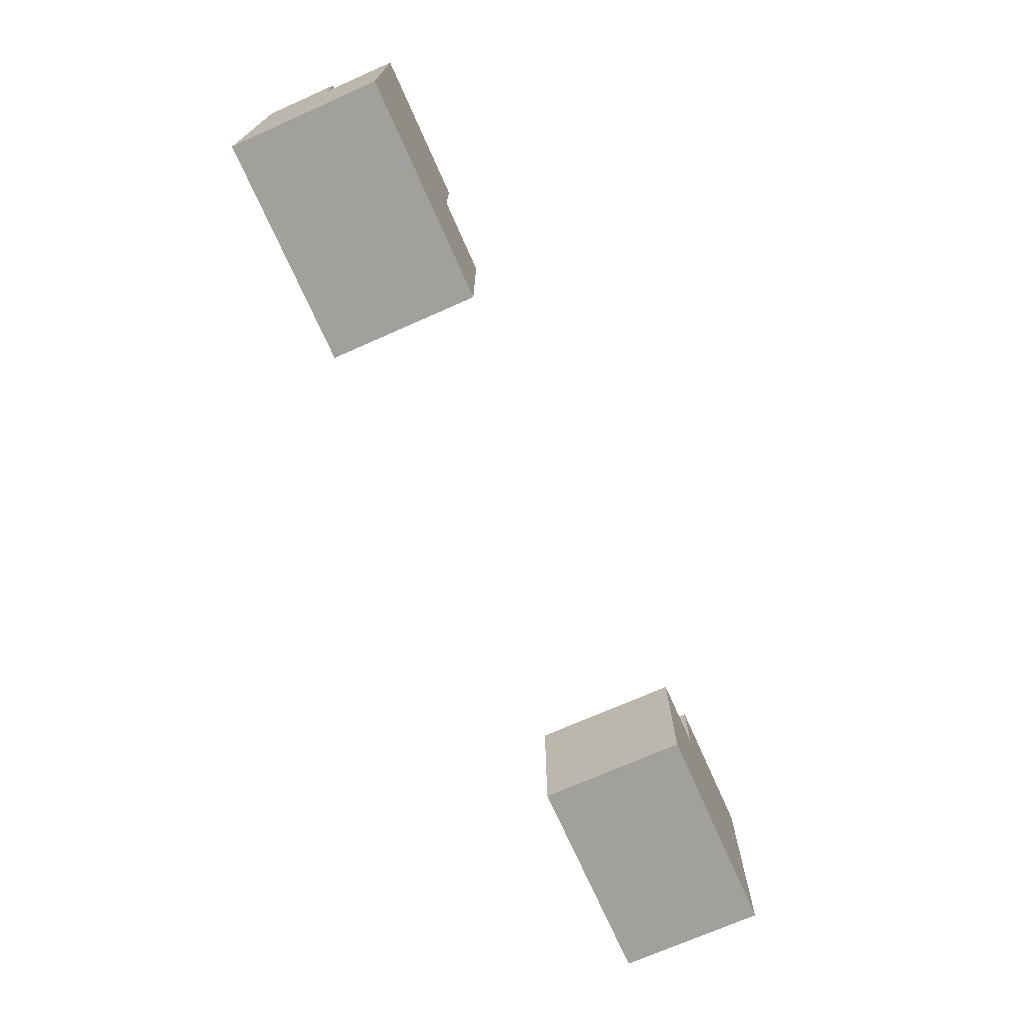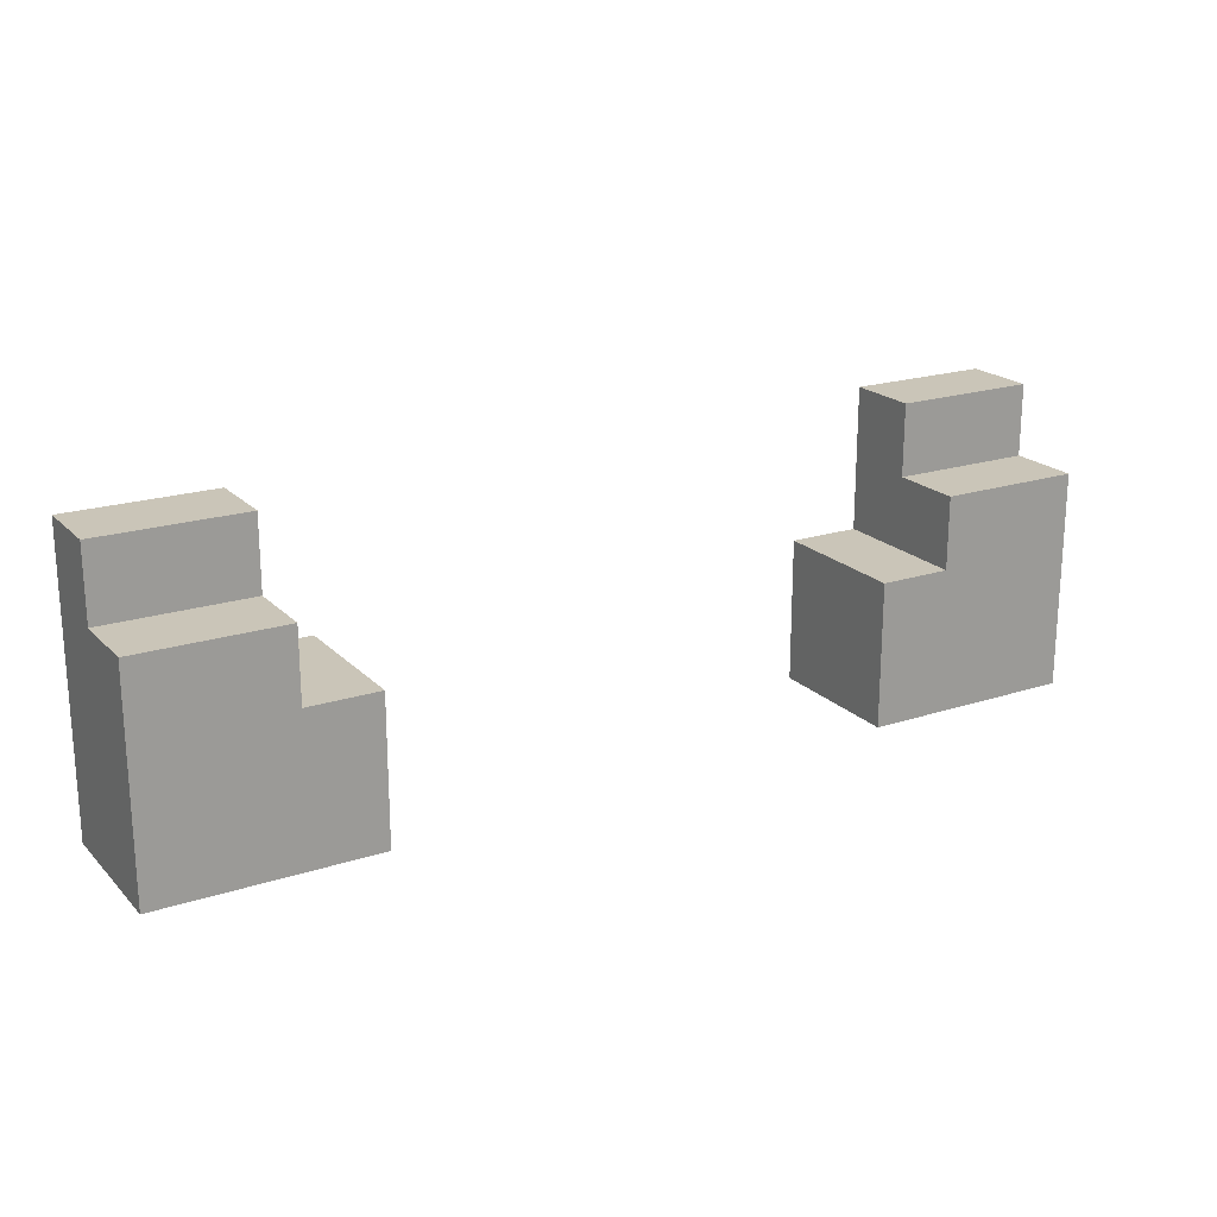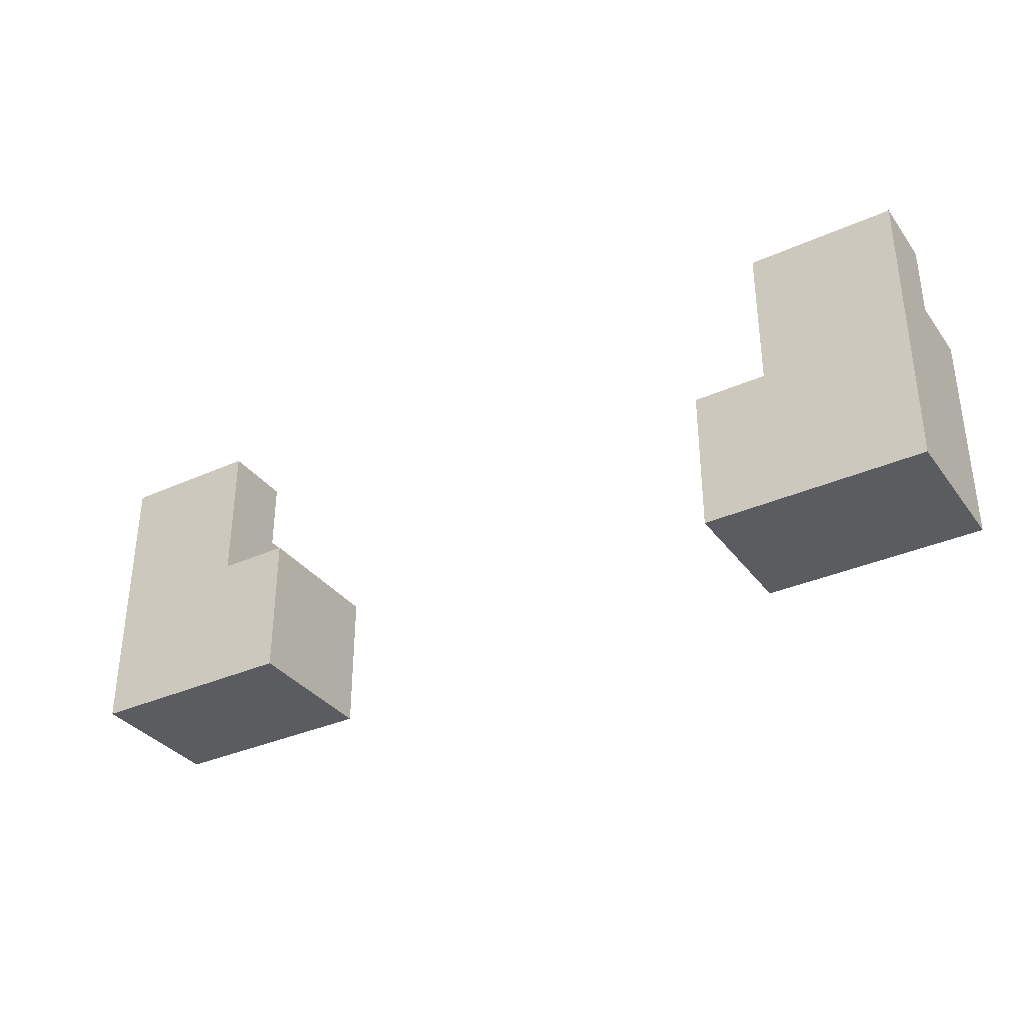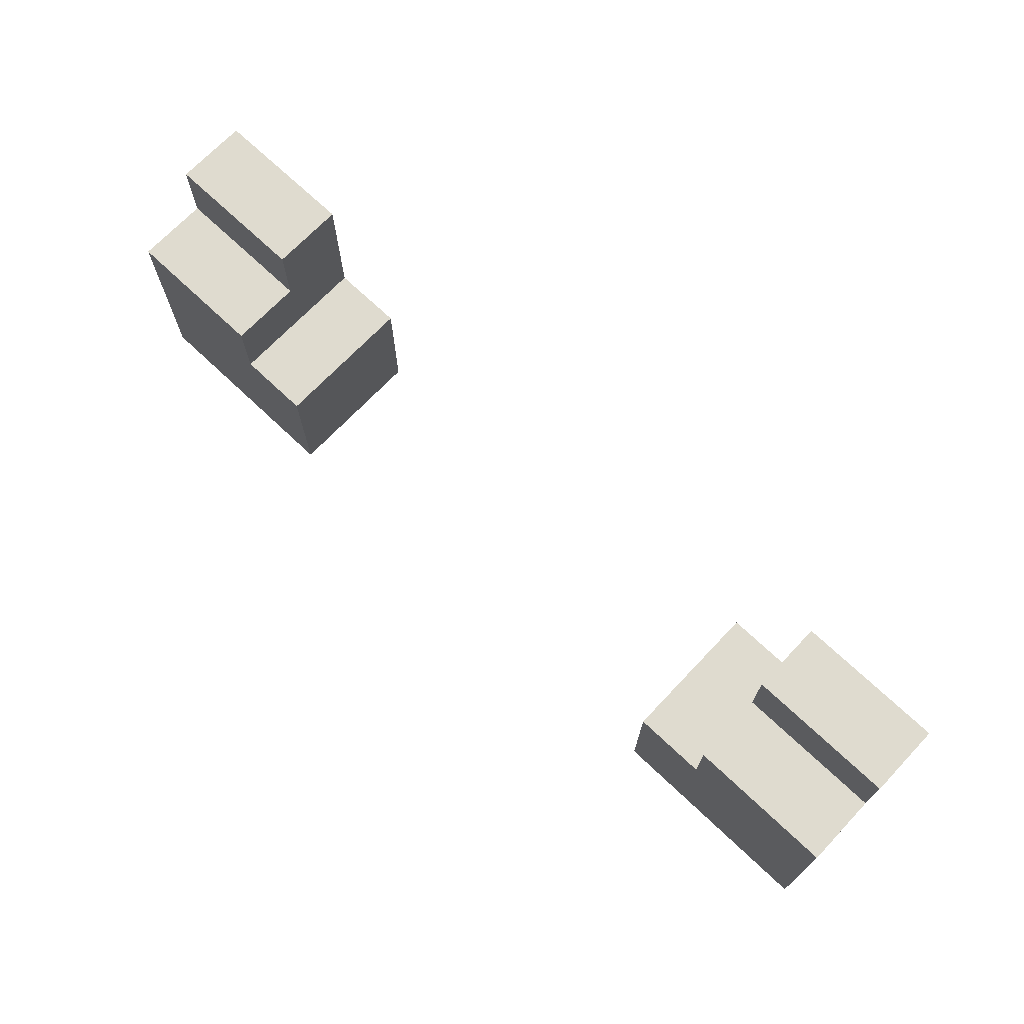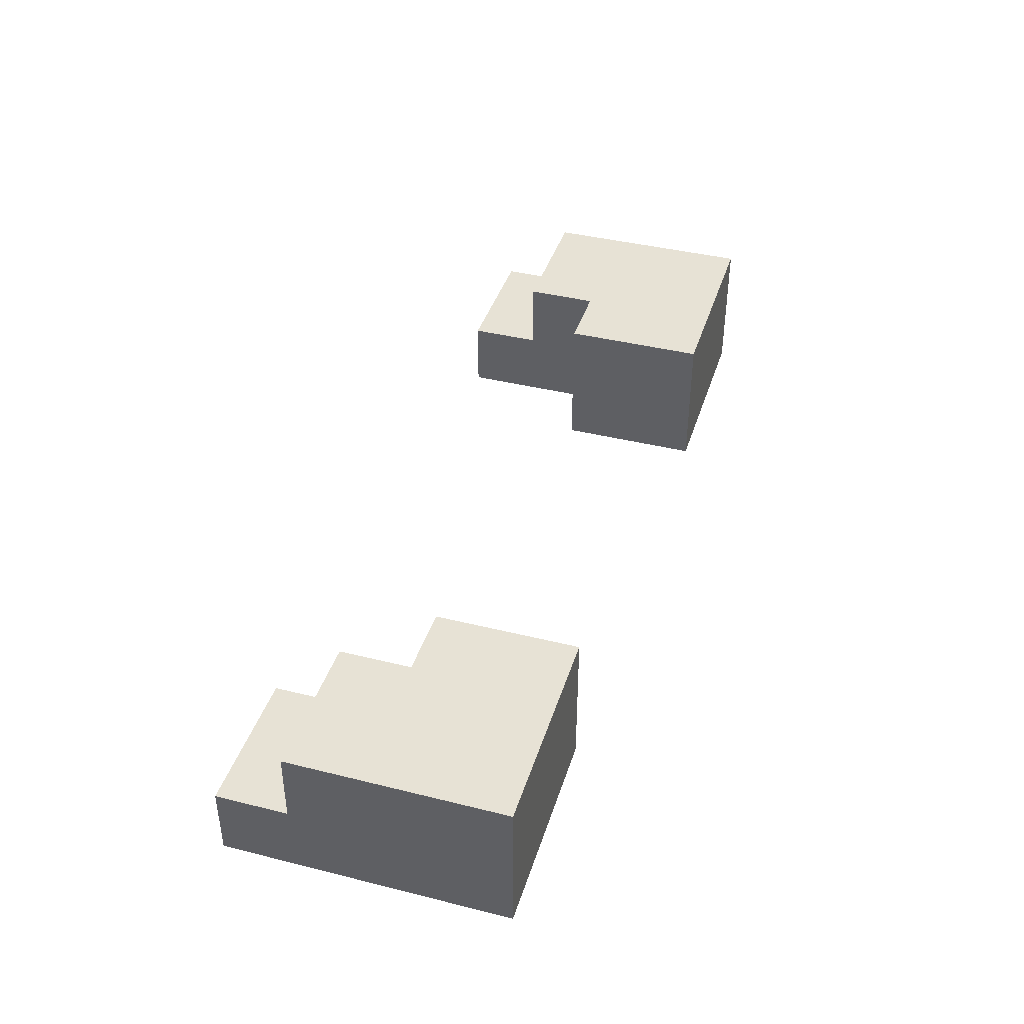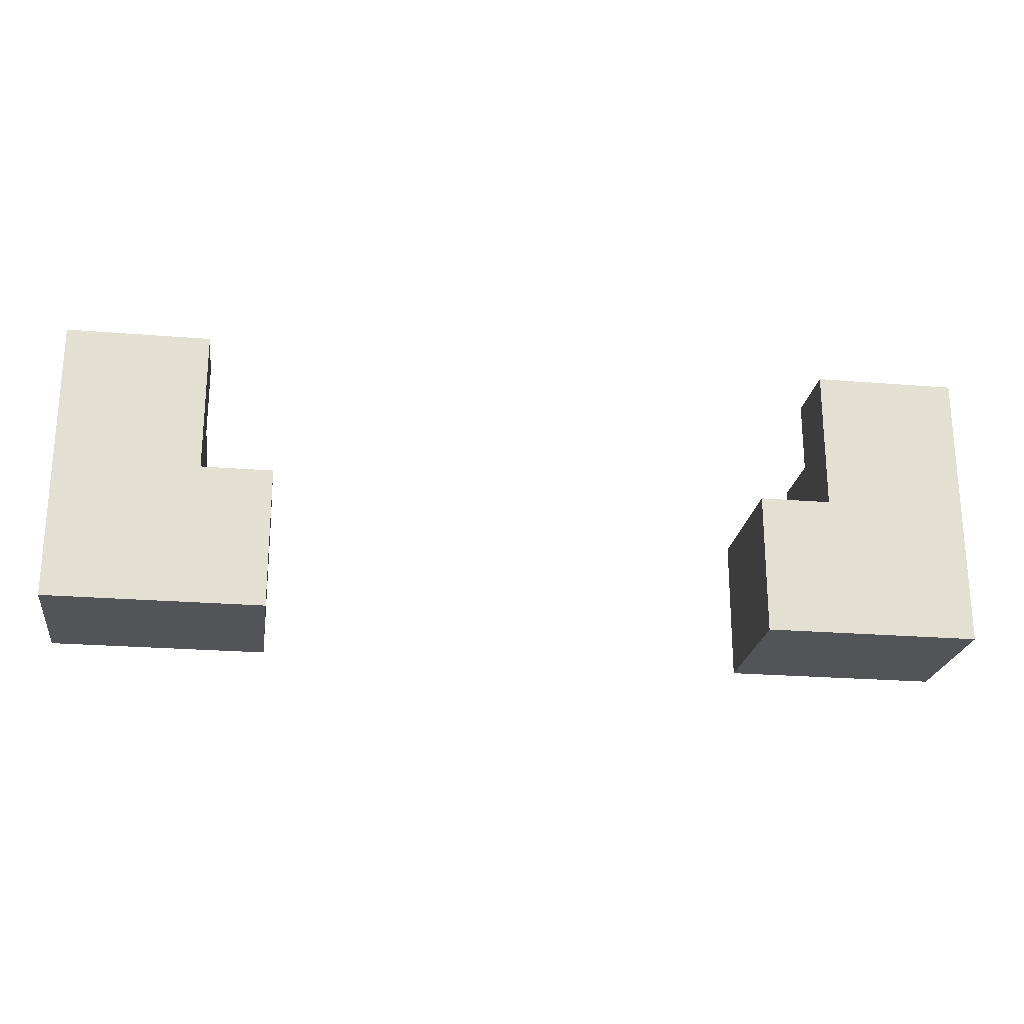
<metadata>
{"format":"obj","ext":"obj","renderer":"f3d","projection":"perspective","resolution":1024,"background":"white","views":[{"elev":-71.7,"azim":113.9,"up":"+Z"},{"elev":20.3,"azim":149.4,"up":"+Z"},{"elev":-34.4,"azim":31.2,"up":"+Z"},{"elev":70.5,"azim":-136.5,"up":"+Z"},{"elev":40.4,"azim":107.0,"up":"+Y"},{"elev":-23.0,"azim":-8.0,"up":"+Z"}]}
</metadata>
<code>
o Untitled
v -1.3 -0.2034 0.6
v -1.3 -0.2034 -0.2
v -1.3 -0.003366 0.6
v -1.3 -0.003366 0.4
v -1.3 0.1966 0.4
v -1.3 0.1966 -0.2
v 0.7 -0.2034 0.2
v 0.7 -0.2034 -0.2
v 0.7 0.1966 0.2
v 0.7 0.1966 -0.2
v 0.9 -0.2034 0.6
v 0.9 -0.2034 0.2
v 0.9 -0.003366 0.6
v 0.9 -0.003366 0.4
v 0.9 0.1966 0.4
v 0.9 0.1966 0.2
v -0.9 -0.2034 0.6
v -0.9 -0.2034 0.2
v -0.9 -0.003366 0.6
v -0.9 -0.003366 0.4
v -0.9 0.1966 0.4
v -0.9 0.1966 0.2
v -0.7 -0.2034 0.2
v -0.7 -0.2034 -0.2
v -0.7 0.1966 0.2
v -0.7 0.1966 -0.2
v 1.3 -0.2034 0.6
v 1.3 -0.2034 -0.2
v 1.3 -0.003366 0.6
v 1.3 -0.003366 0.4
v 1.3 0.1966 0.4
v 1.3 0.1966 -0.2
v -1.3 -0.2034 0.6
v -1.3 -0.003366 0.6
v -0.9 -0.2034 0.6
v -0.9 -0.003366 0.6
v 0.9 -0.2034 0.6
v 0.9 -0.003366 0.6
v 1.3 -0.2034 0.6
v 1.3 -0.003366 0.6
v -1.3 -0.003366 0.4
v -1.3 0.1966 0.4
v -0.9 -0.003366 0.4
v -0.9 0.1966 0.4
v 0.9 -0.003366 0.4
v 0.9 0.1966 0.4
v 1.3 -0.003366 0.4
v 1.3 0.1966 0.4
v -0.9 -0.2034 0.2
v -0.9 0.1966 0.2
v -0.7 -0.2034 0.2
v -0.7 0.1966 0.2
v 0.7 -0.2034 0.2
v 0.7 0.1966 0.2
v 0.9 -0.2034 0.2
v 0.9 0.1966 0.2
v -1.3 -0.2034 -0.2
v -1.3 0.1966 -0.2
v -0.7 -0.2034 -0.2
v -0.7 0.1966 -0.2
v 0.7 -0.2034 -0.2
v 0.7 0.1966 -0.2
v 1.3 -0.2034 -0.2
v 1.3 0.1966 -0.2
v -1.3 -0.2034 0.6
v -0.9 -0.2034 0.6
v 0.9 -0.2034 0.6
v 1.3 -0.2034 0.6
v -0.9 -0.2034 0.2
v -0.7 -0.2034 0.2
v 0.7 -0.2034 0.2
v 0.9 -0.2034 0.2
v -1.3 -0.2034 -0.2
v -0.7 -0.2034 -0.2
v 0.7 -0.2034 -0.2
v 1.3 -0.2034 -0.2
v -1.3 -0.003366 0.6
v -0.9 -0.003366 0.6
v 0.9 -0.003366 0.6
v 1.3 -0.003366 0.6
v -1.3 -0.003366 0.4
v -0.9 -0.003366 0.4
v 0.9 -0.003366 0.4
v 1.3 -0.003366 0.4
v -1.3 0.1966 0.4
v -0.9 0.1966 0.4
v 0.9 0.1966 0.4
v 1.3 0.1966 0.4
v -0.9 0.1966 0.2
v -0.7 0.1966 0.2
v 0.7 0.1966 0.2
v 0.9 0.1966 0.2
v -1.3 0.1966 -0.2
v -0.7 0.1966 -0.2
v 0.7 0.1966 -0.2
v 1.3 0.1966 -0.2
f 3 2 1
f 4 2 3
f 5 2 4
f 6 2 5
f 9 8 7
f 10 8 9
f 13 12 11
f 14 12 13
f 15 12 14
f 16 12 15
f 17 18 19
f 19 18 20
f 20 18 21
f 21 18 22
f 23 24 25
f 25 24 26
f 27 28 29
f 29 28 30
f 30 28 31
f 31 28 32
f 35 34 33
f 36 34 35
f 39 38 37
f 40 38 39
f 43 42 41
f 44 42 43
f 47 46 45
f 48 46 47
f 51 50 49
f 52 50 51
f 55 54 53
f 56 54 55
f 57 58 59
f 59 58 60
f 61 62 63
f 63 62 64
f 69 66 65
f 72 68 67
f 73 70 69
f 73 69 65
f 74 70 73
f 75 72 71
f 76 68 72
f 76 72 75
f 77 78 81
f 81 78 82
f 79 80 83
f 83 80 84
f 85 86 89
f 87 88 92
f 89 90 93
f 85 89 93
f 93 90 94
f 91 92 95
f 92 88 96
f 95 92 96

</code>
